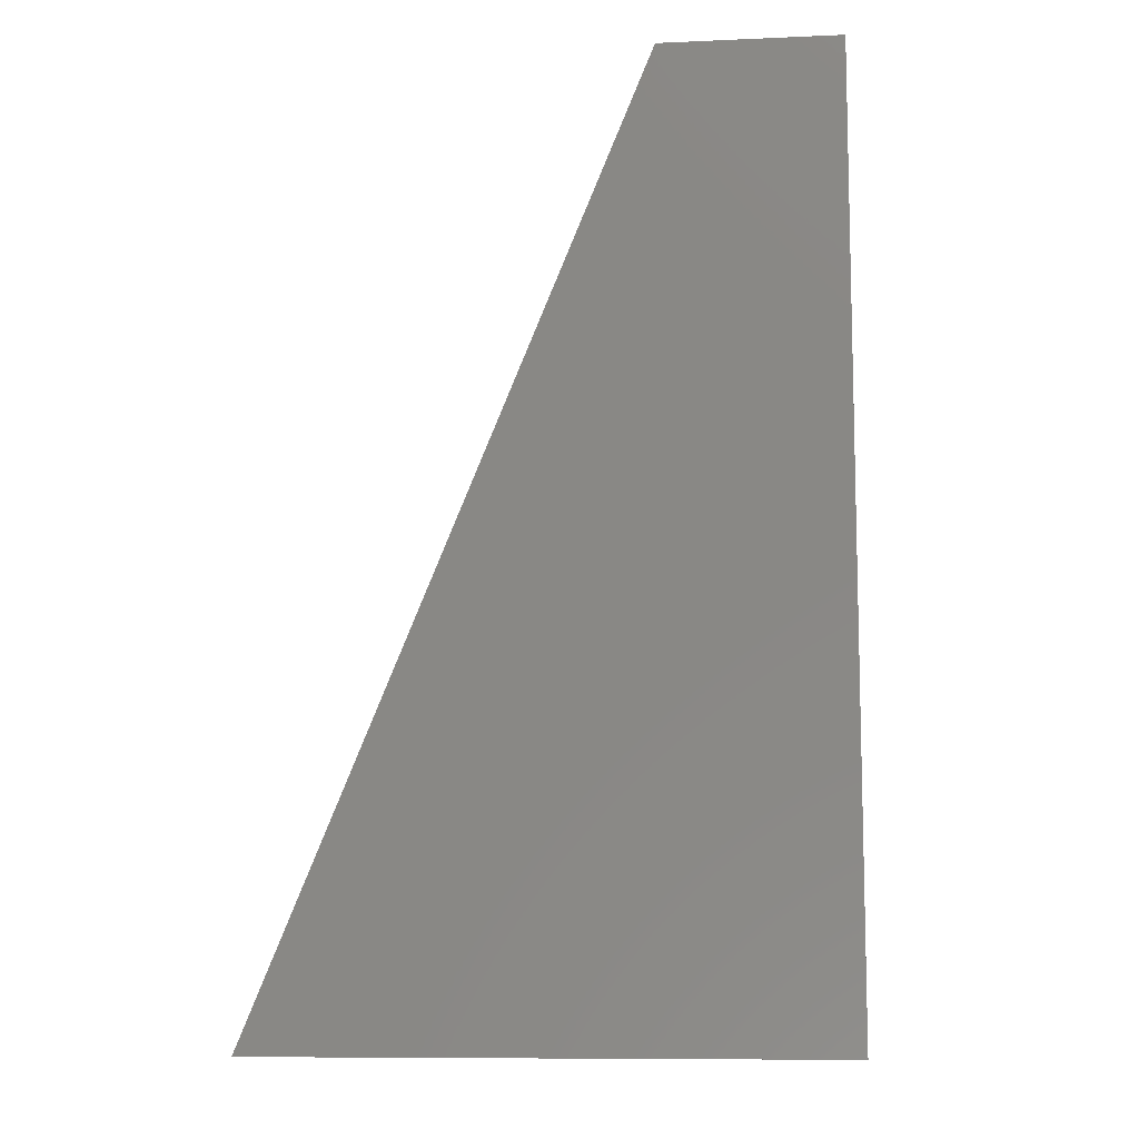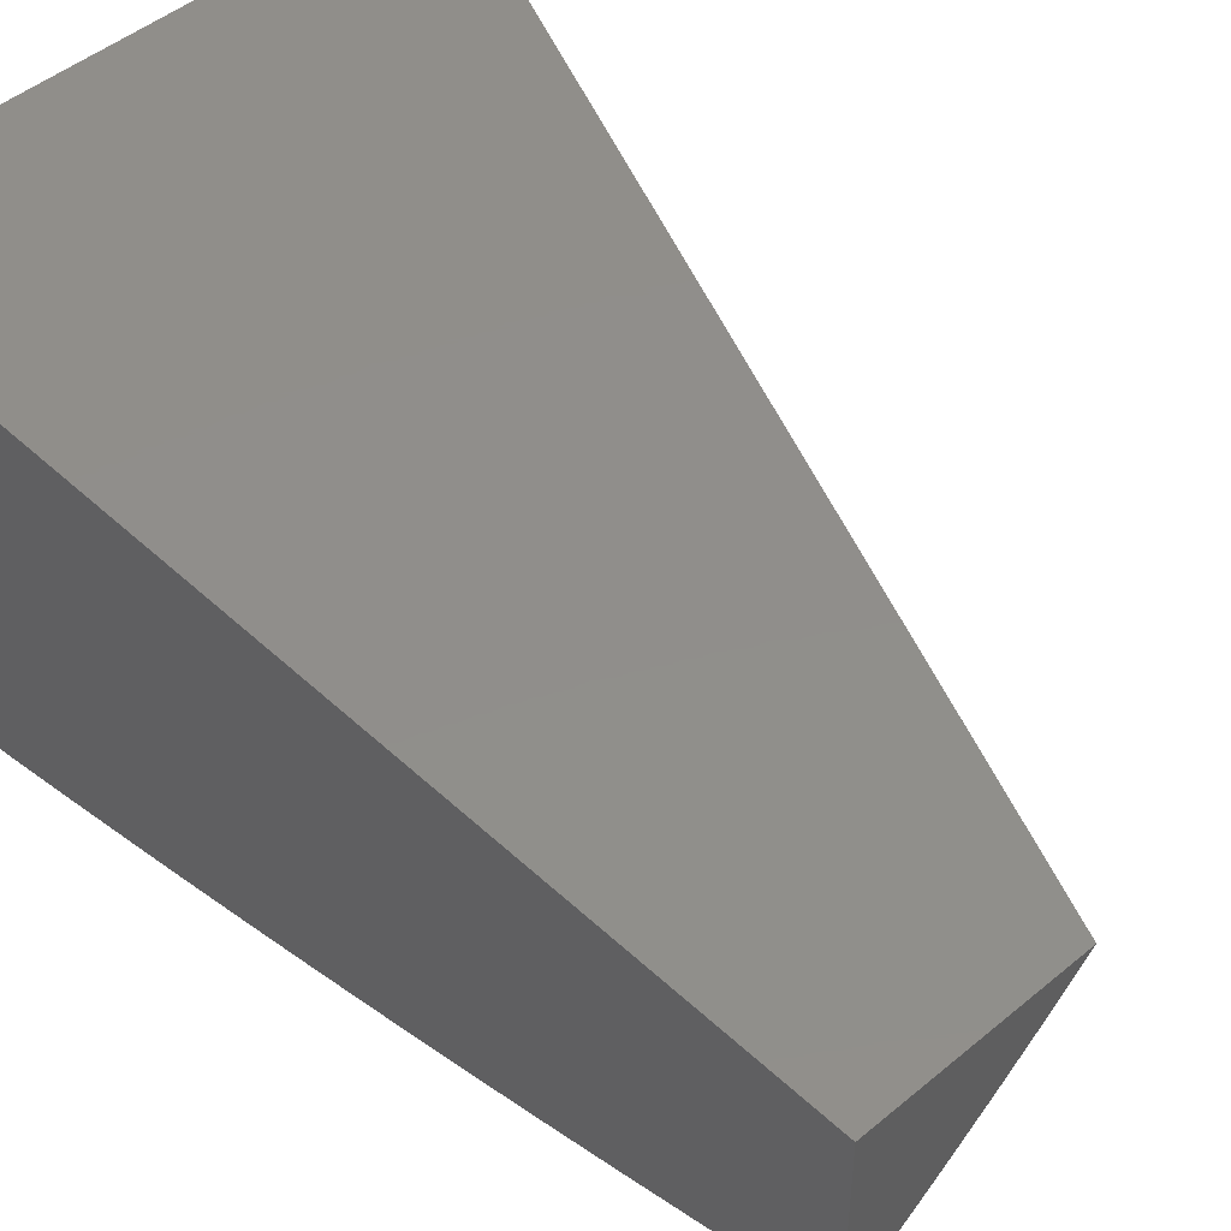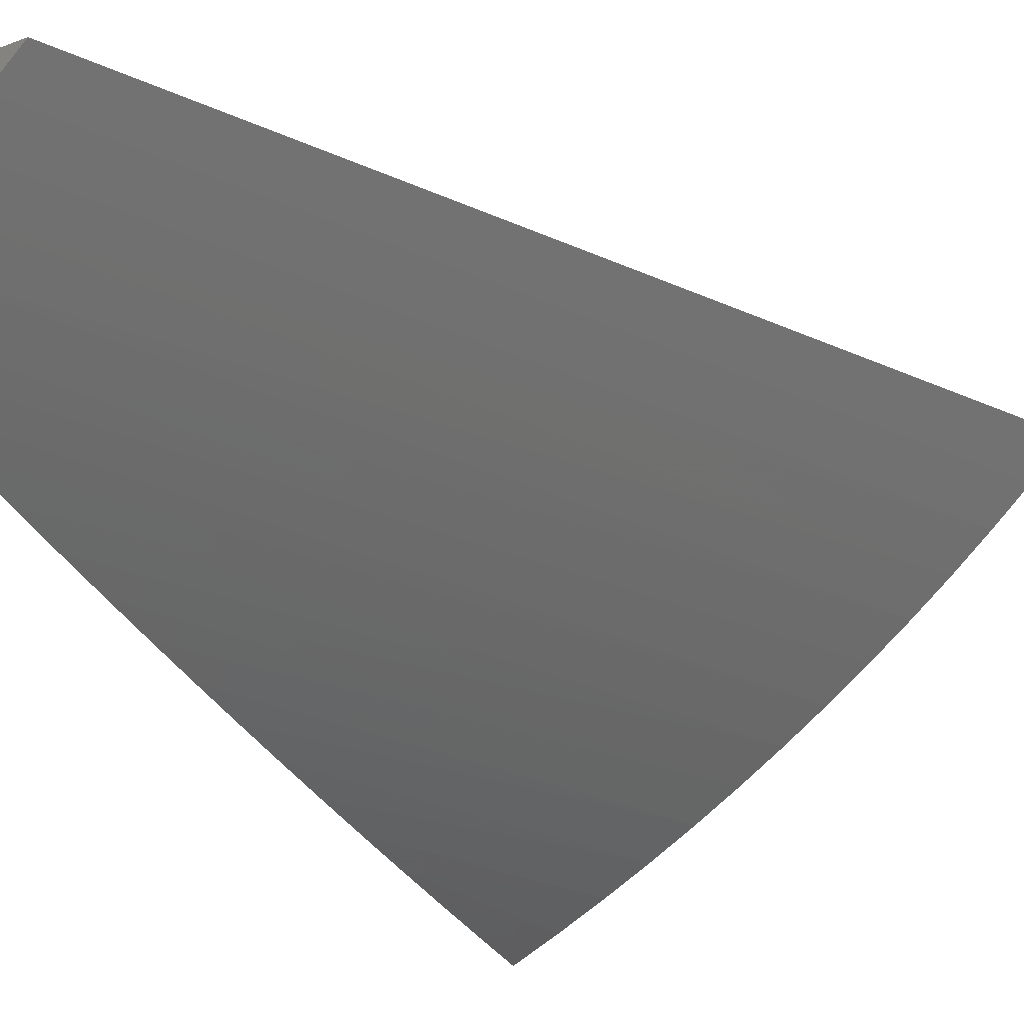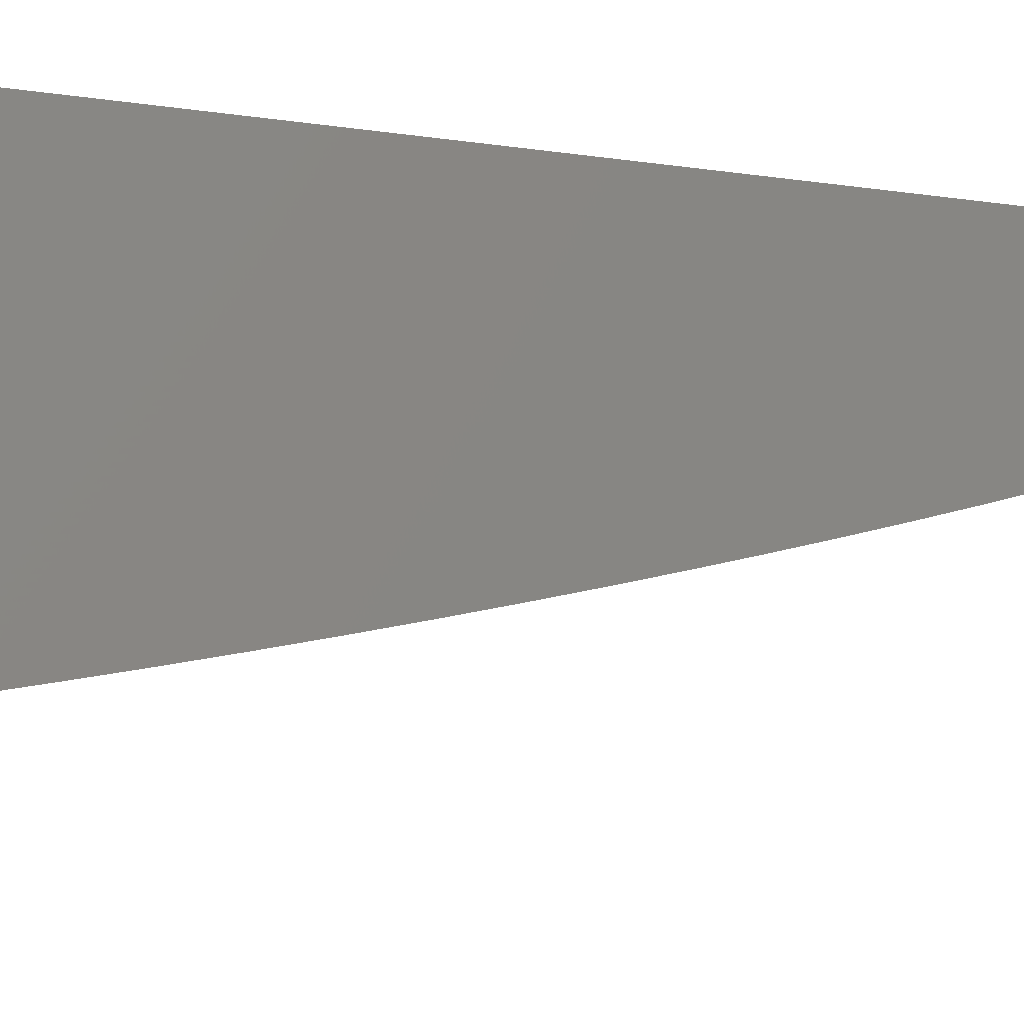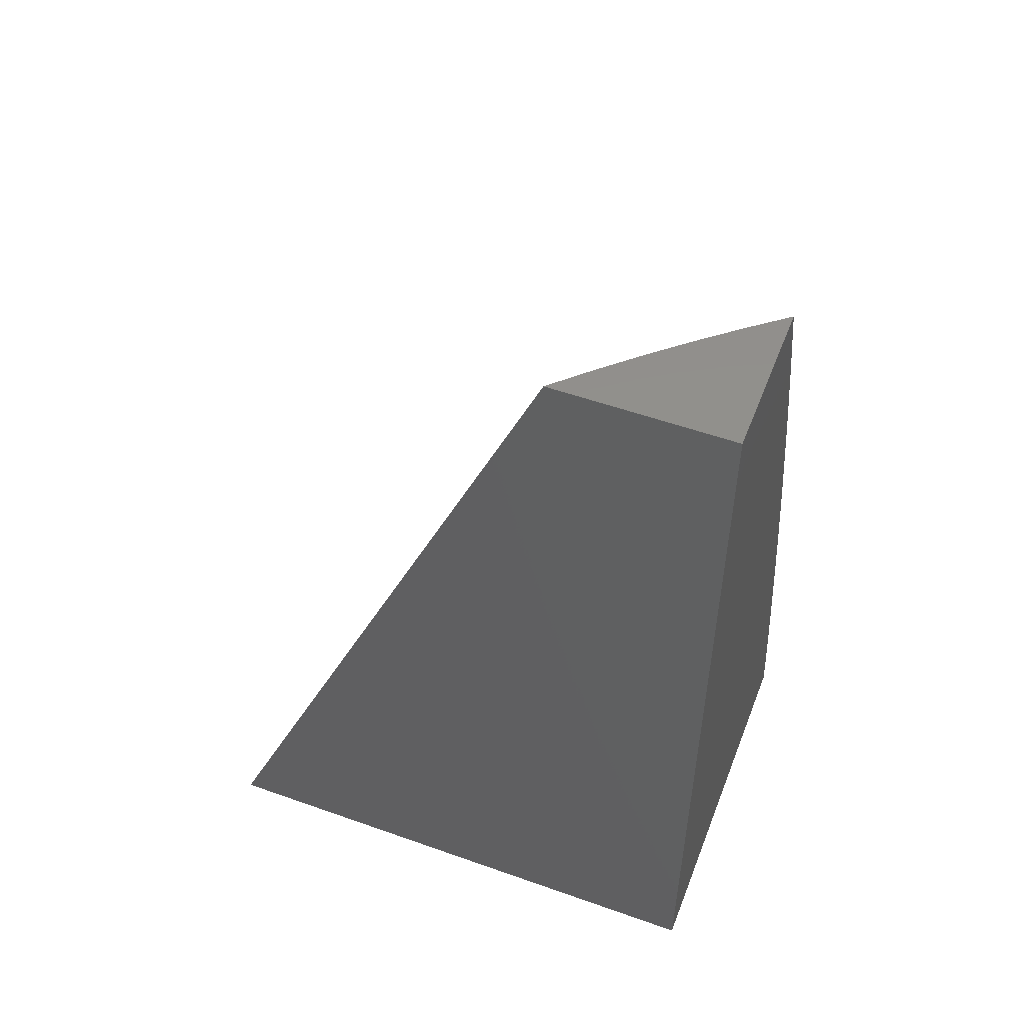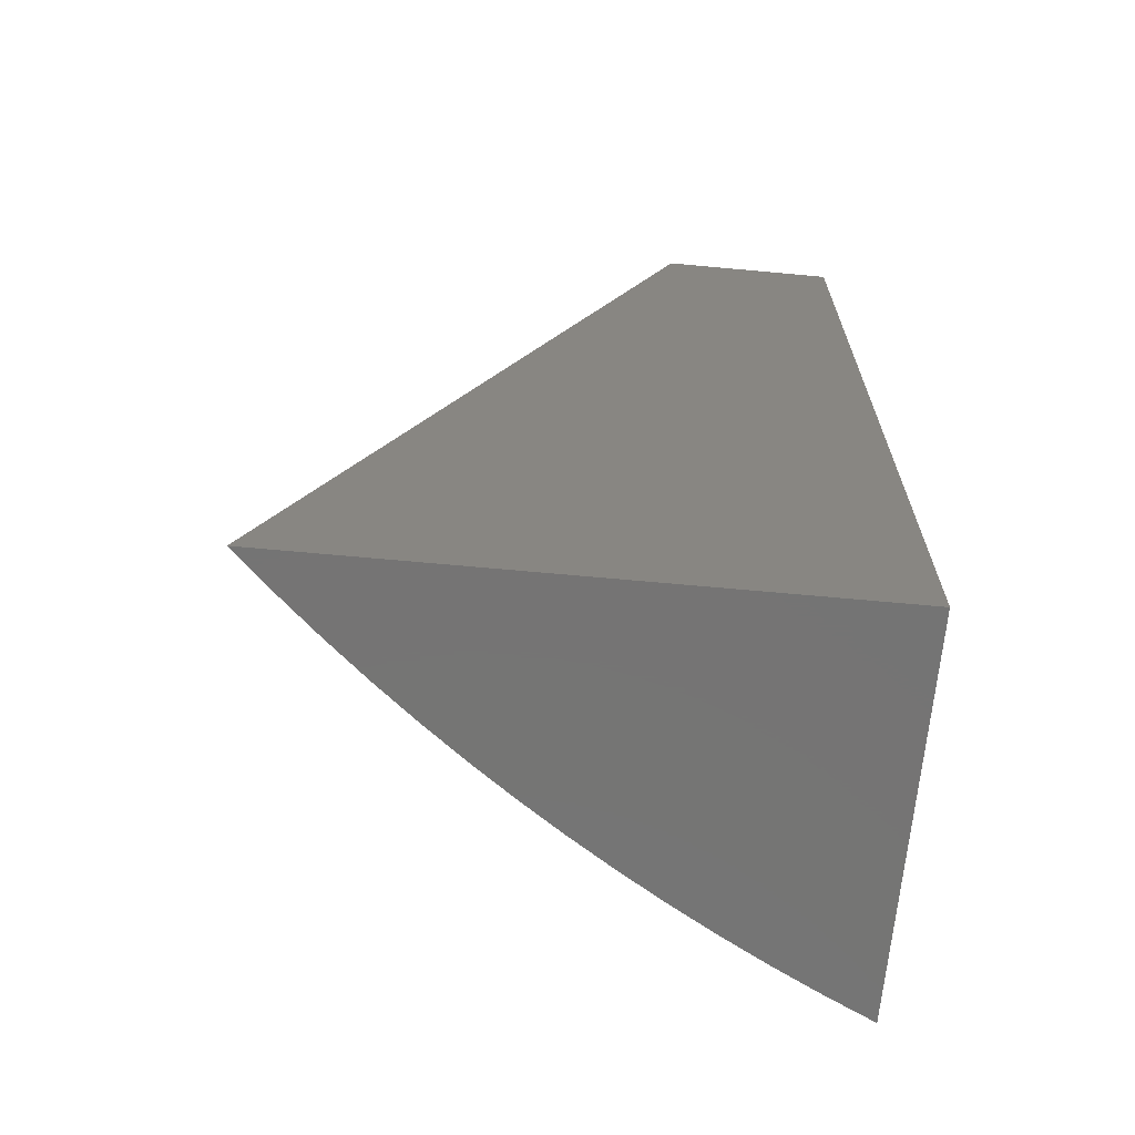
<metadata>
{"format":"stl","ext":"stl","renderer":"f3d","projection":"perspective","resolution":1024,"background":"white","views":[{"elev":-9.8,"azim":6.4,"up":"+Y"},{"elev":47.0,"azim":136.6,"up":"+Z"},{"elev":-25.3,"azim":-148.9,"up":"+Z"},{"elev":-10.5,"azim":69.1,"up":"+Z"},{"elev":53.0,"azim":20.9,"up":"+Y"},{"elev":-66.8,"azim":-5.3,"up":"+Y"}]}
</metadata>
<code>
# stl→obj: 37 verts, 70 faces
v 5.81 18 -1
v 5.846 18 -1.035
v 5.4 17 -1
v 5.44 17 -1.038
v 5.883 18 -1.069
v 5.481 17 -1.076
v 5.921 18 -1.102
v 5.524 17 -1.112
v 5.96 18 -1.134
v 5.567 17 -1.148
v 6 18 -1.165
v 5.612 17 -1.182
v 6 17.94 -1.183
v 6 17.88 -1.201
v 5.657 17 -1.215
v 6 17.82 -1.218
v 6 17.76 -1.235
v 5.704 17 -1.247
v 6 17.7 -1.252
v 6 17.64 -1.269
v 5.751 17 -1.278
v 6 17.58 -1.285
v 6 17.52 -1.3
v 5.799 17 -1.307
v 6 17.46 -1.316
v 5.848 17 -1.336
v 6 17.39 -1.331
v 6 17.33 -1.346
v 5.898 17 -1.363
v 6 17.26 -1.36
v 6 17.2 -1.374
v 5.949 17 -1.389
v 6 17.13 -1.388
v 6 17.07 -1.401
v 6 17 -1.414
v 6 18 -1
v 6 17 -1
f 1 2 3
f 3 2 4
f 4 2 5
f 4 5 6
f 6 5 7
f 6 7 8
f 8 7 9
f 8 9 10
f 10 9 11
f 10 11 12
f 12 11 13
f 12 13 14
f 12 14 15
f 15 14 16
f 15 16 17
f 15 17 18
f 18 17 19
f 18 19 20
f 18 20 21
f 21 20 22
f 21 22 23
f 21 23 24
f 24 23 25
f 24 25 26
f 26 25 27
f 26 27 28
f 26 28 29
f 29 28 30
f 29 30 31
f 29 31 32
f 32 31 33
f 32 33 34
f 34 35 32
f 11 9 36
f 36 9 7
f 36 7 5
f 5 2 36
f 36 2 1
f 3 37 1
f 1 37 36
f 3 4 37
f 37 4 6
f 37 6 8
f 8 10 37
f 37 10 12
f 37 12 15
f 15 18 37
f 37 18 21
f 37 21 24
f 24 26 37
f 37 26 29
f 37 29 32
f 32 35 37
f 35 34 37
f 37 34 33
f 37 33 31
f 31 30 37
f 37 30 28
f 37 28 27
f 27 25 37
f 37 25 23
f 37 23 22
f 22 20 37
f 37 20 19
f 37 19 17
f 37 17 36
f 36 17 16
f 36 16 14
f 14 13 36
f 36 13 11

</code>
